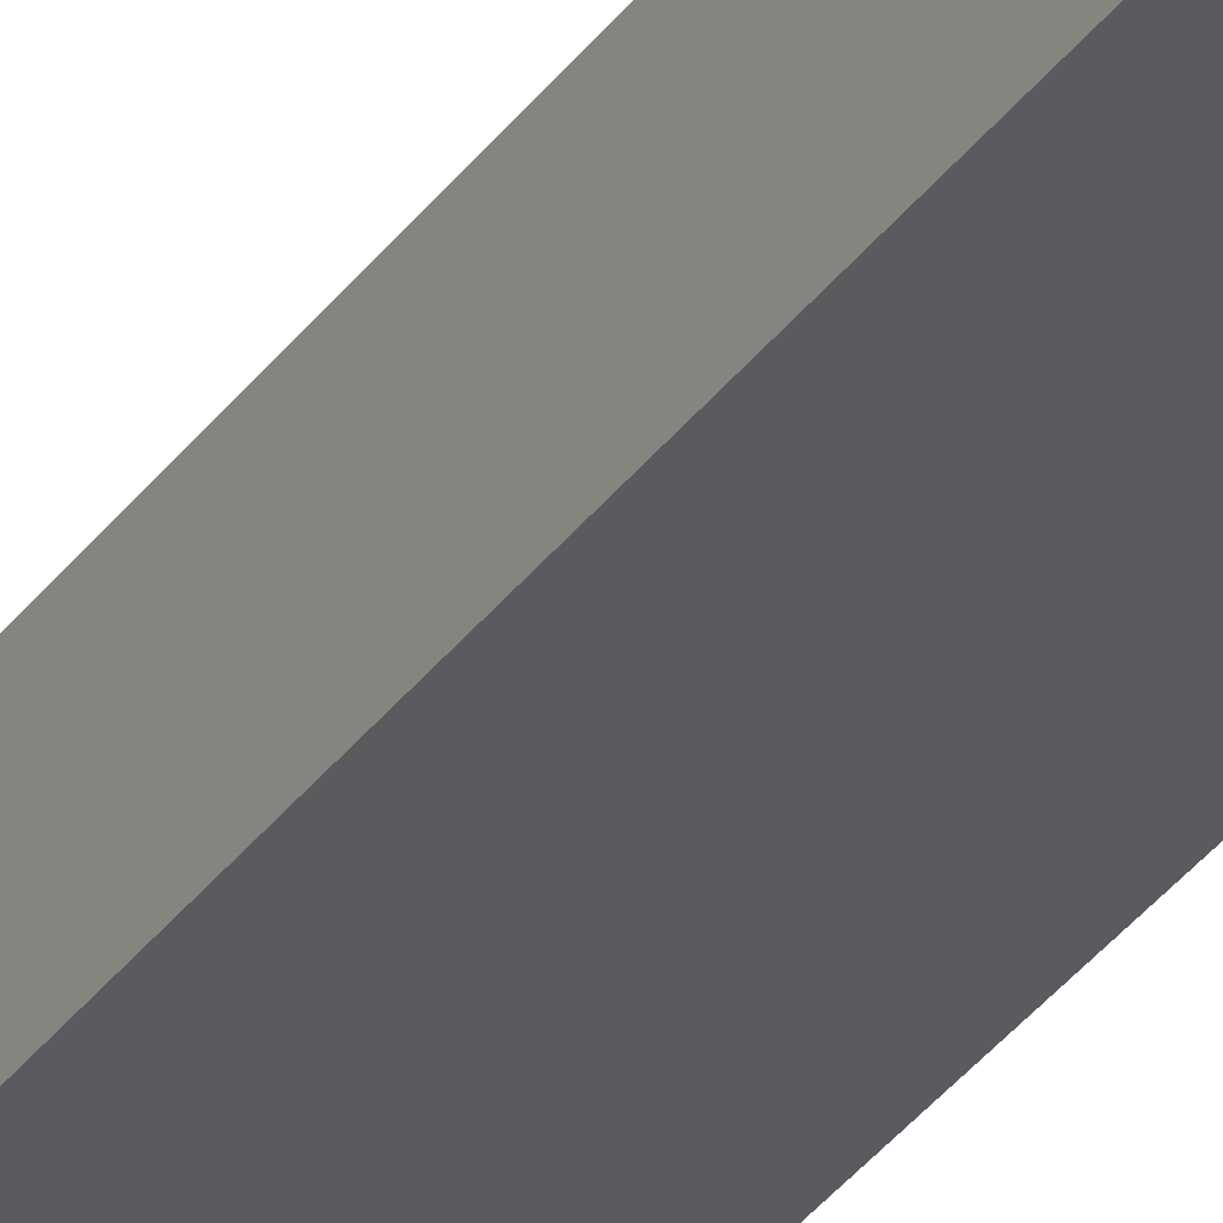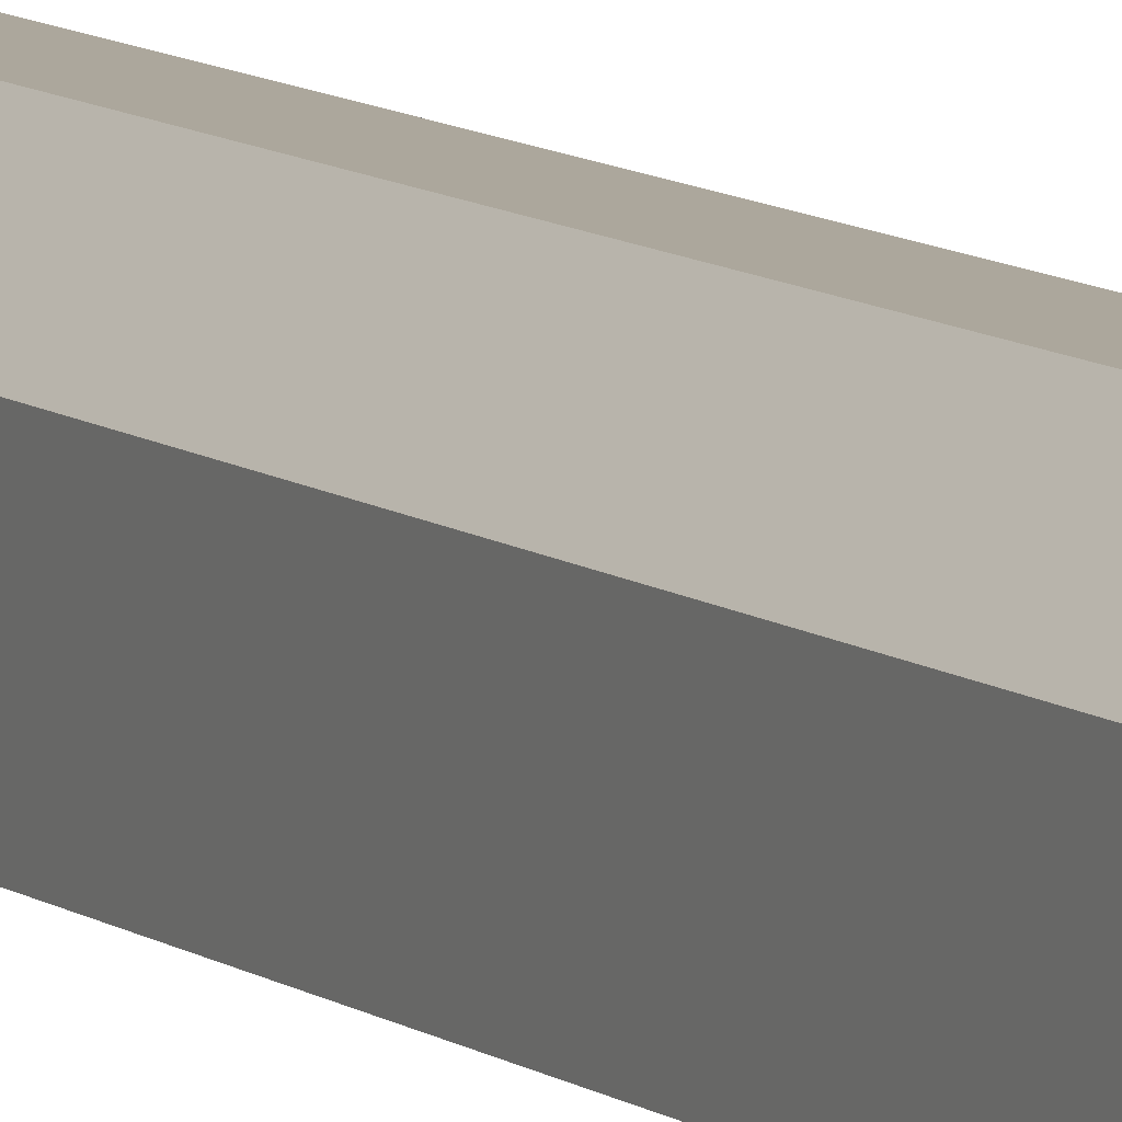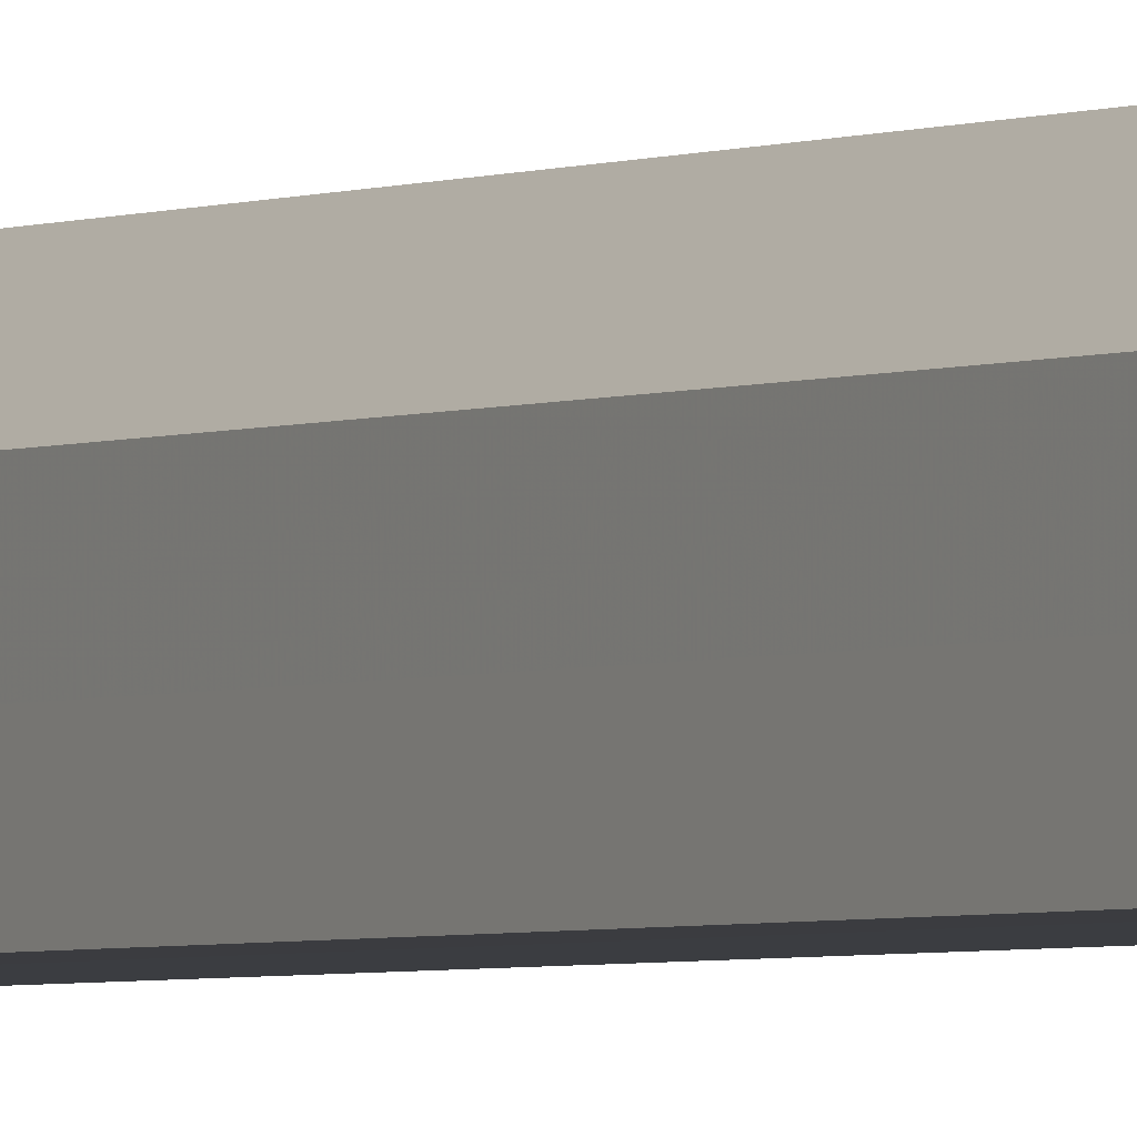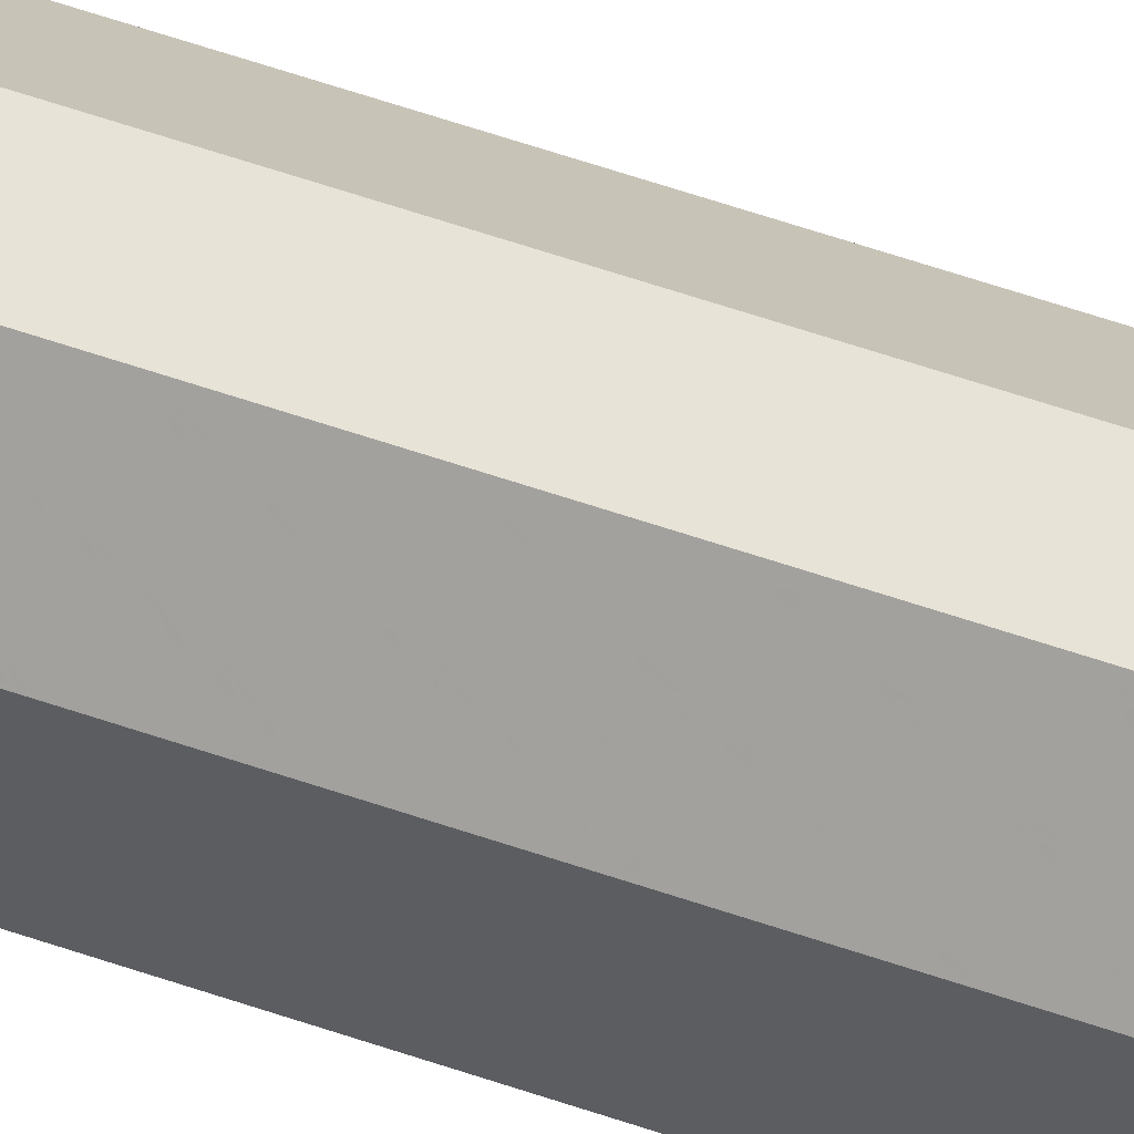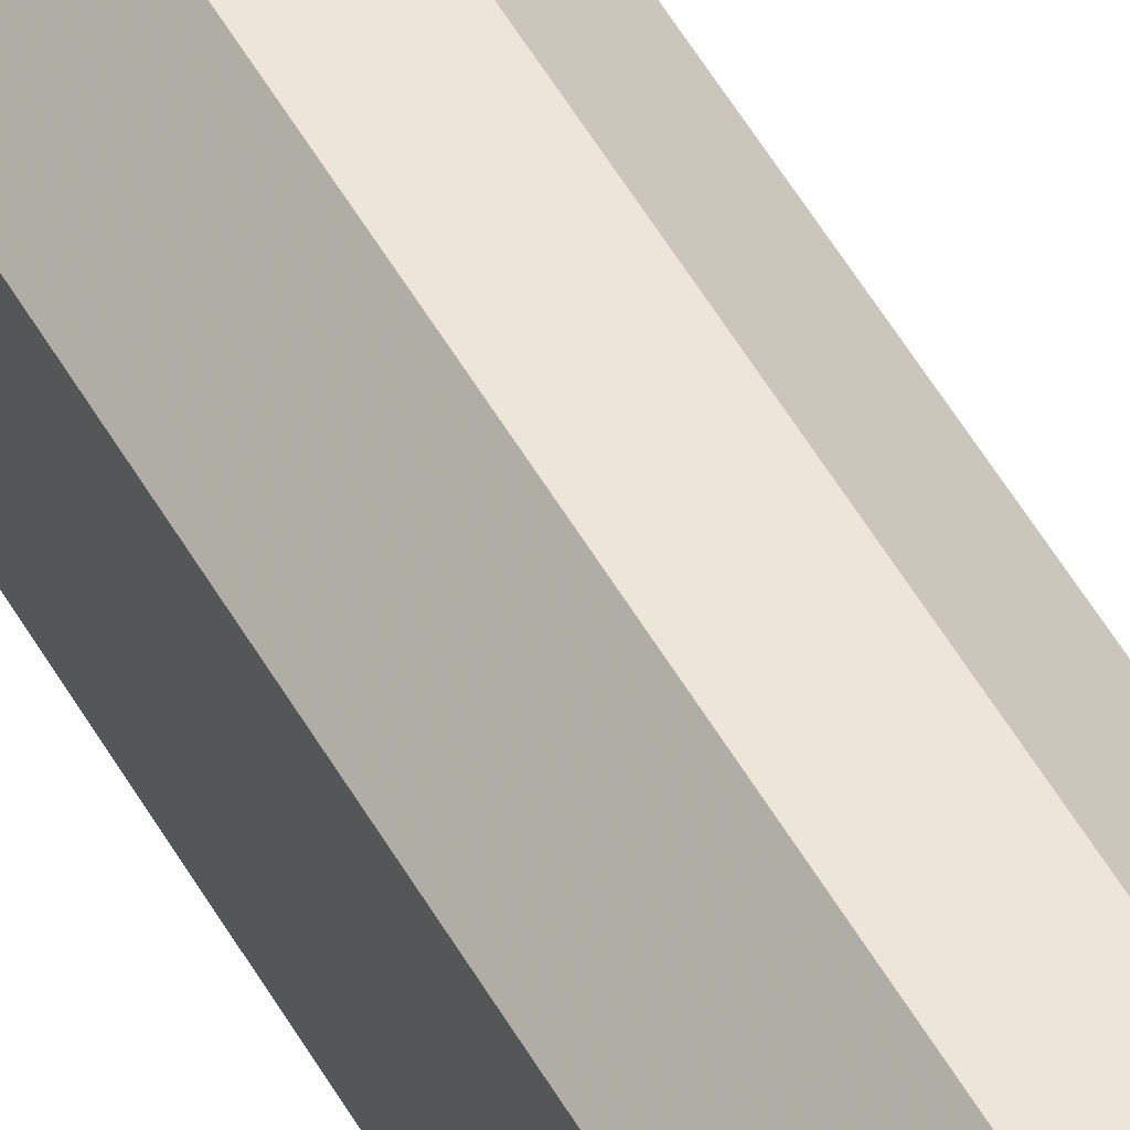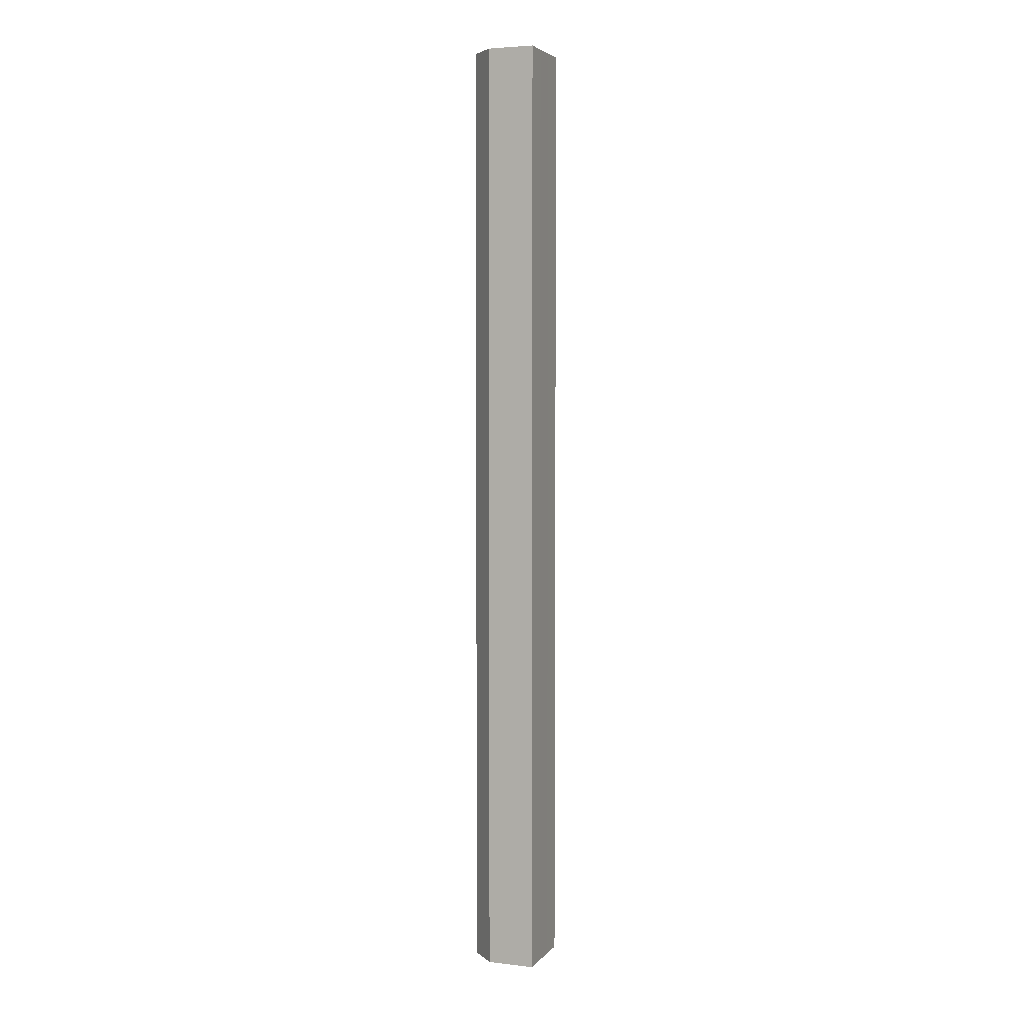
<metadata>
{"format":"obj","ext":"obj","renderer":"f3d","projection":"perspective","resolution":1024,"background":"white","views":[{"elev":-33.0,"azim":-29.6,"up":"+Y"},{"elev":8.4,"azim":153.4,"up":"+Y"},{"elev":-2.3,"azim":151.1,"up":"+Y"},{"elev":60.7,"azim":109.3,"up":"+Y"},{"elev":48.4,"azim":-27.4,"up":"+Y"},{"elev":4.2,"azim":-69.1,"up":"+Z"}]}
</metadata>
<code>
o 13986
v 2212 1876 8.419
v 2212 1876 8.419
v 2212 1876 8.019
v 2212 1876 8.419
v 2212 1876 8.019
v 2212 1876 8.419
v 2212 1876 8.019
v 2212 1876 8.419
v 2212 1876 8.019
v 2212 1876 8.419
v 2212 1876 8.019
v 2212 1876 8.419
v 2212 1876 8.019
v 2212 1876 8.419
v 2212 1876 8.019
v 2212 1876 8.419
v 2212 1876 8.019
v 2212 1876 8.419
v 2212 1876 8.019
v 2212 1876 8.419
v 2212 1876 8.019
v 2212 1876 8.419
v 2212 1876 8.019
v 2212 1876 8.419
v 2212 1876 8.019
v 2212 1876 8.419
v 2212 1876 8.019
v 2212 1876 8.419
v 2212 1876 8.019
v 2212 1876 8.419
v 2212 1876 8.419
v 2212 1876 8.419
v 2212 1876 8.419
v 2212 1876 8.419
v 2212 1876 8.419
v 2212 1876 8.419
v 2212 1876 8.419
v 2212 1876 8.419
v 2212 1876 8.419
v 2212 1876 8.019
v 2212 1876 8.019
v 2212 1876 8.019
v 2212 1876 8.419
v 2212 1876 8.019
v 2212 1876 8.419
v 2212 1876 8.419
v 2212 1876 8.419
v 2212 1876 8.419
v 2212 1876 8.019
v 2212 1876 8.419
v 2212 1876 8.019
v 2212 1876 8.019
v 2212 1876 8.019
v 2212 1876 8.019
v 2212 1876 8.019
v 2212 1876 8.019
v 2212 1876 8.019
v 2212 1876 8.019
v 2212 1876 8.019
v 2212 1876 8.019
v 2212 1876 8.019
v 2212 1876 8.019
f 1 2 3
f 2 4 5
f 6 1 7
f 4 8 9
f 8 10 11
f 12 6 13
f 14 12 15
f 15 16 17
f 17 18 19
f 19 20 21
f 21 22 23
f 23 24 25
f 25 26 27
f 27 28 29
f 30 28 31
f 30 32 28
f 30 31 33
f 30 34 32
f 30 33 35
f 30 35 36
f 30 36 37
f 30 37 38
f 30 39 34
f 30 38 39
f 40 39 41
f 42 43 40
f 44 45 42
f 46 47 44
f 47 48 49
f 48 50 51
f 52 53 54
f 52 55 53
f 52 54 56
f 52 57 55
f 52 56 58
f 52 59 57
f 52 58 60
f 52 61 59
f 52 60 62
f 52 62 61

</code>
